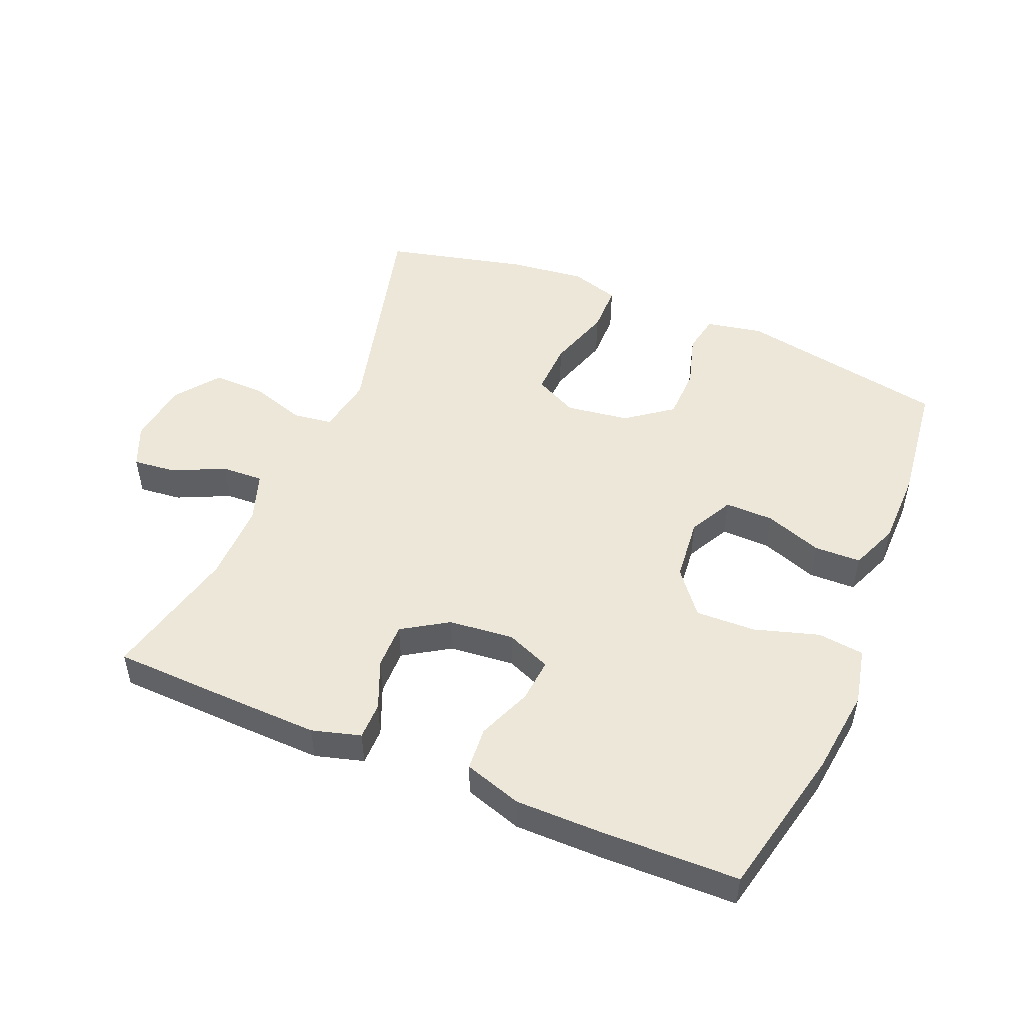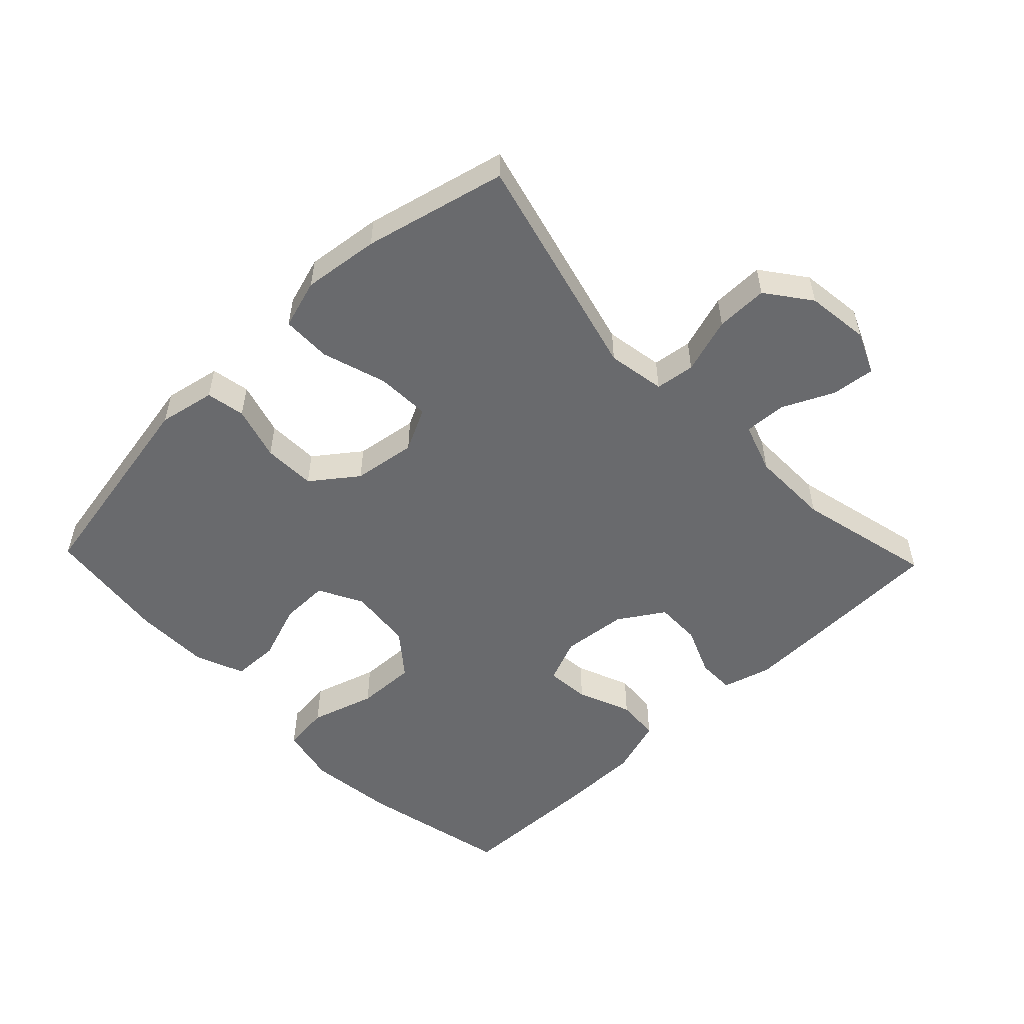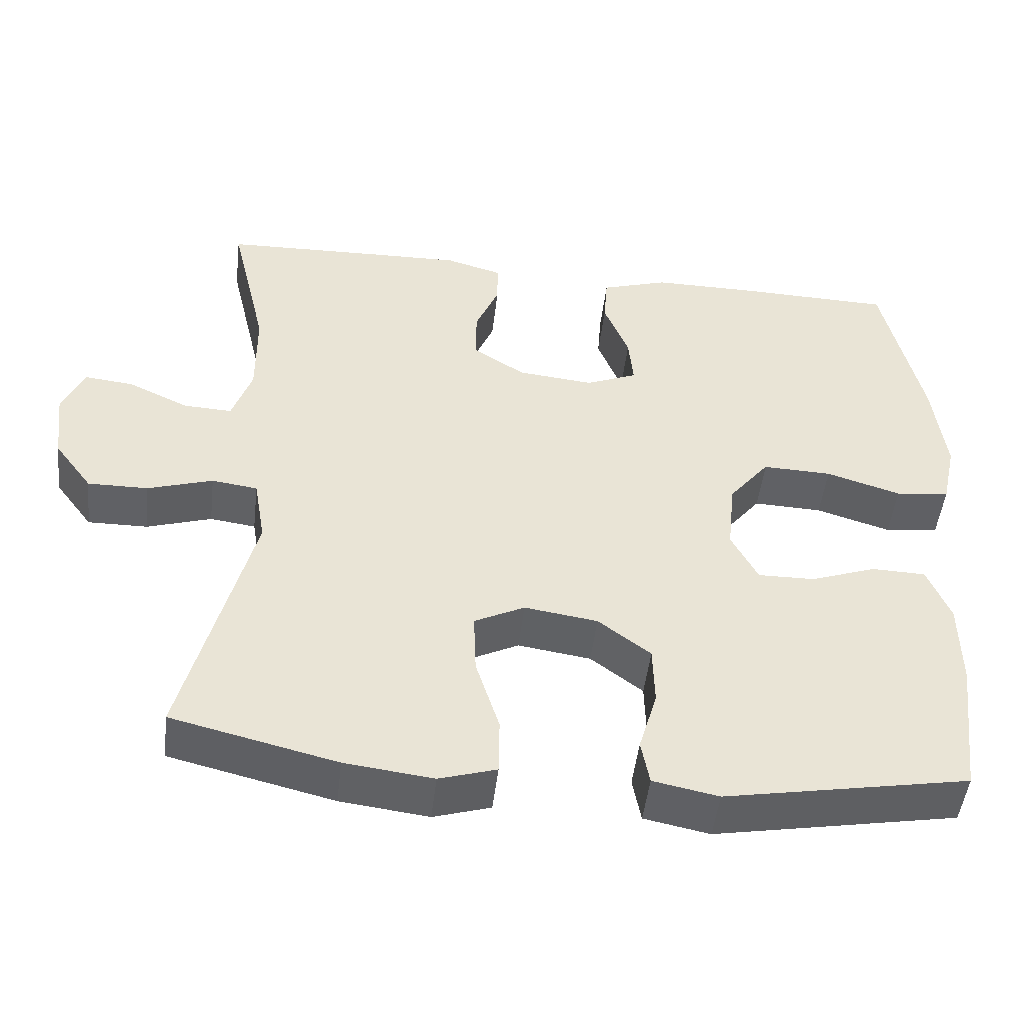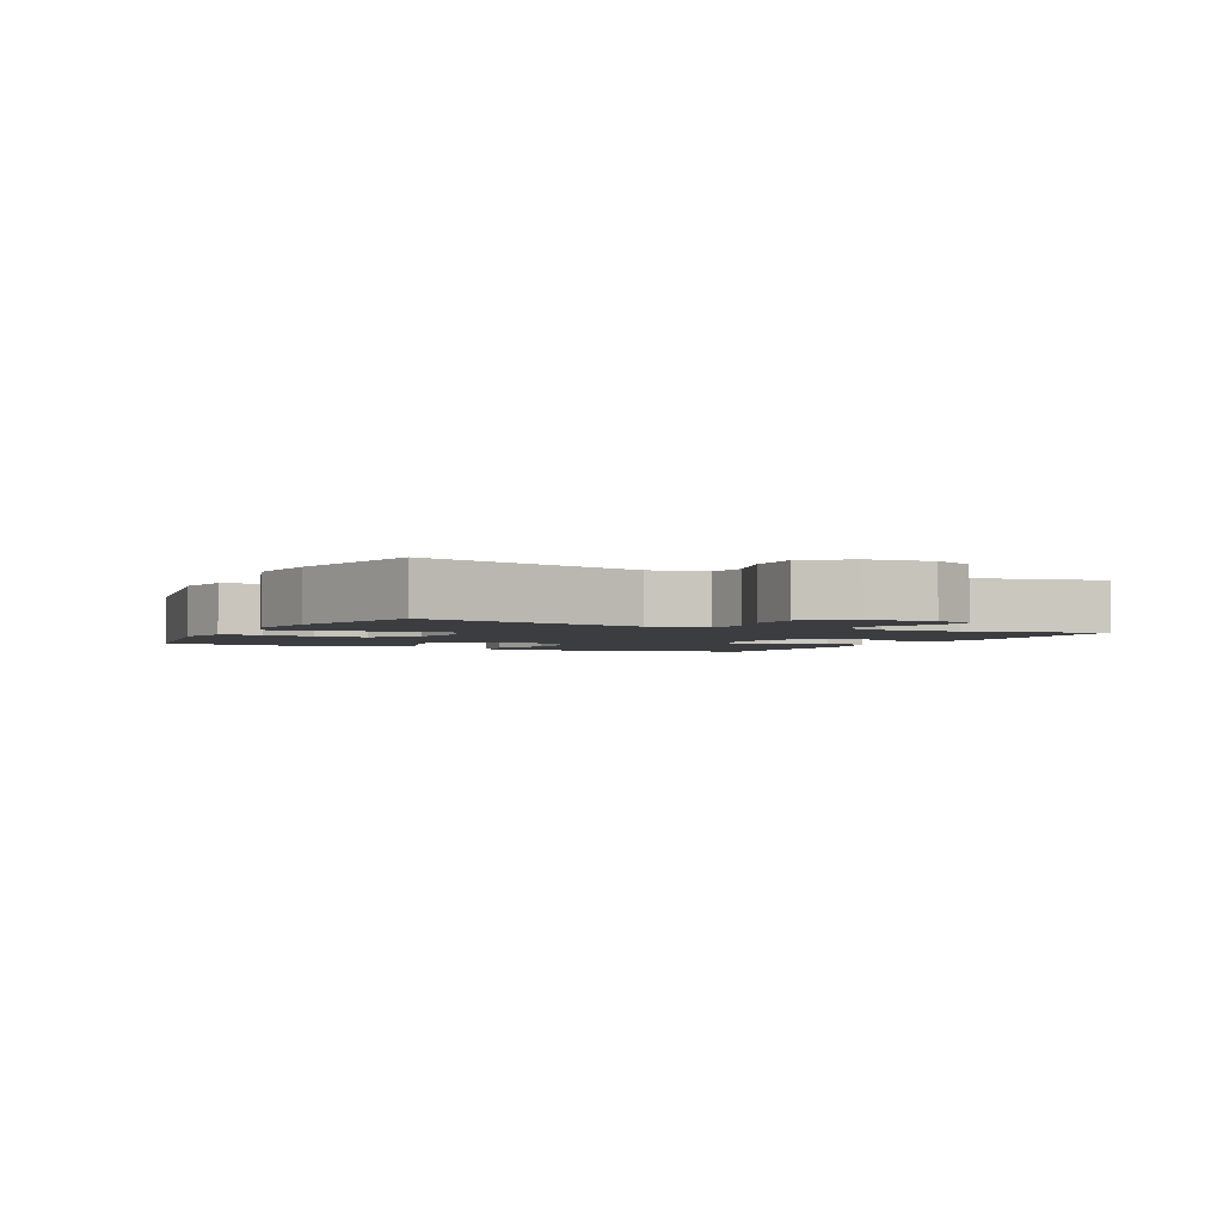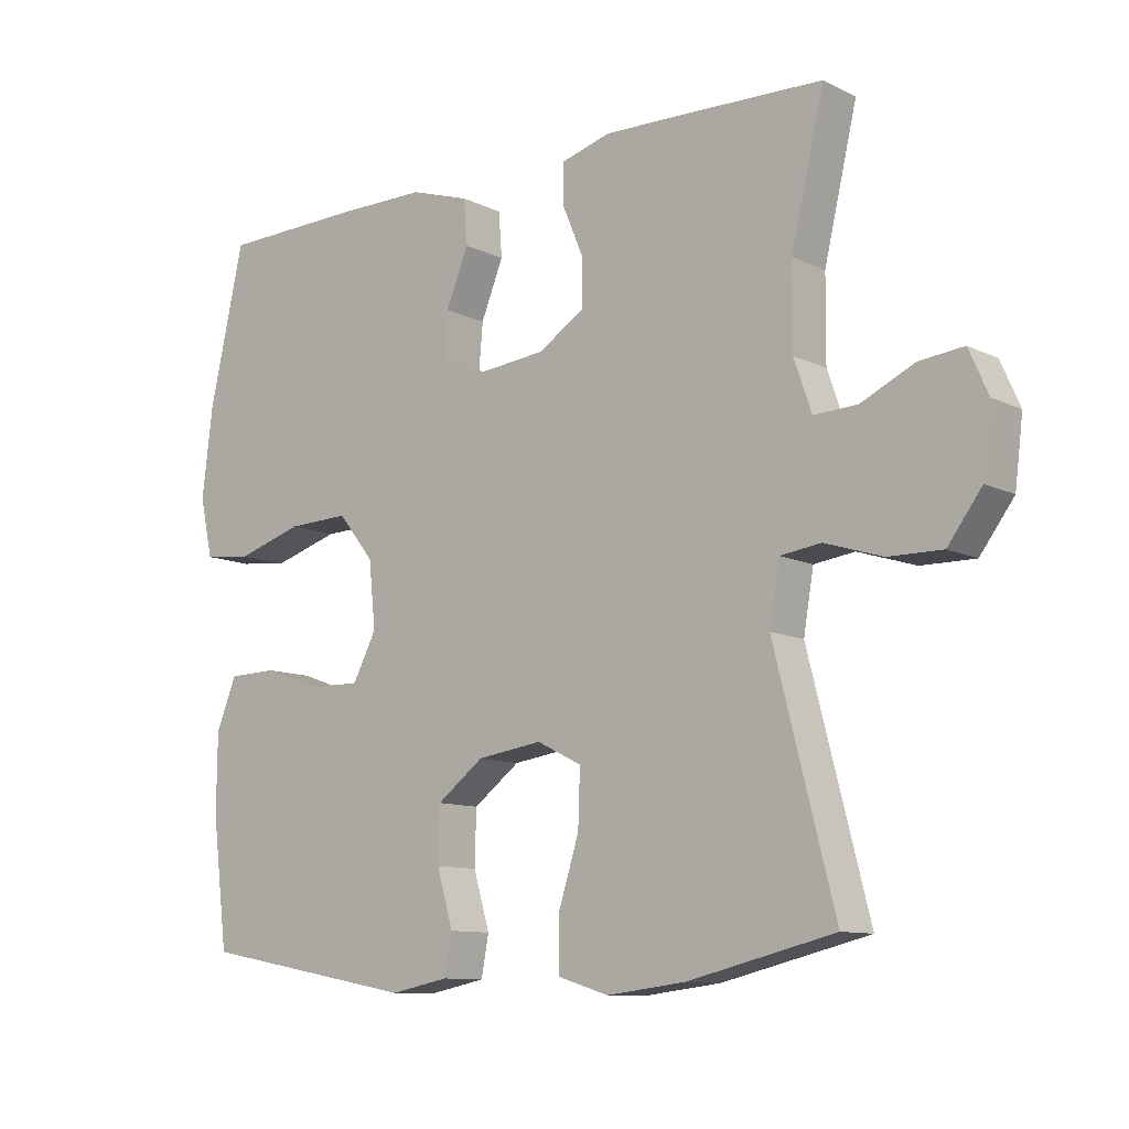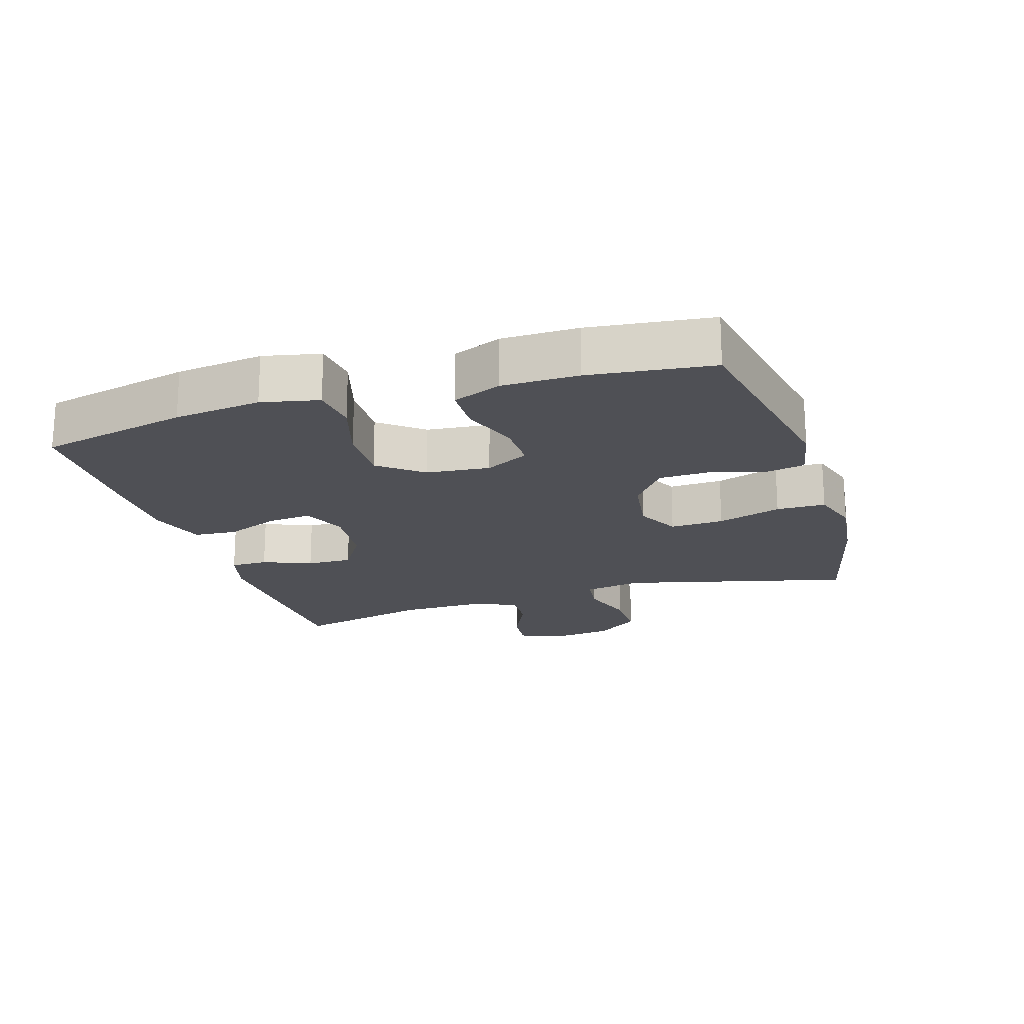
<metadata>
{"format":"obj","ext":"obj","renderer":"f3d","projection":"perspective","resolution":1024,"background":"white","views":[{"elev":49.9,"azim":22.8,"up":"+Y"},{"elev":-53.1,"azim":-136.2,"up":"+Y"},{"elev":-48.6,"azim":-6.6,"up":"+Z"},{"elev":-2.6,"azim":-116.6,"up":"+Y"},{"elev":-10.6,"azim":-140.3,"up":"+Z"},{"elev":-19.3,"azim":107.5,"up":"+Y"}]}
</metadata>
<code>
v 0.5 0.07 -0.5
v 0.18 0.07 -0.559
v 0.094 0.07 -0.542
v 0.083 0.07 -0.483
v 0.107 0.07 -0.401
v 0.105 0.07 -0.321
v 0.036 0.07 -0.269
v -0.06 0.07 -0.255
v -0.126 0.07 -0.288
v -0.123 0.07 -0.37
v -0.092 0.07 -0.468
v -0.093 0.07 -0.543
v -0.168 0.07 -0.566
v -0.284 0.07 -0.552
v -0.5 0.07 -0.5
v -0.411 0.07 -0.153
v -0.426 0.07 -0.065
v -0.486 0.07 -0.057
v -0.571 0.07 -0.084
v -0.65 0.07 -0.085
v -0.7 0.07 -0.018
v -0.712 0.07 0.078
v -0.684 0.07 0.142
v -0.619 0.07 0.135
v -0.54 0.07 0.098
v -0.476 0.07 0.095
v -0.45 0.07 0.171
v -0.451 0.07 0.292
v -0.5 0.07 0.5
v -0.288 0.07 0.507
v -0.173 0.07 0.51
v -0.099 0.07 0.489
v -0.099 0.07 0.432
v -0.13 0.07 0.358
v -0.131 0.07 0.288
v -0.062 0.07 0.244
v 0.037 0.07 0.234
v 0.105 0.07 0.262
v 0.099 0.07 0.329
v 0.066 0.07 0.411
v 0.071 0.07 0.477
v 0.159 0.07 0.505
v 0.293 0.07 0.505
v 0.5 0.07 0.5
v 0.551 0.07 0.272
v 0.567 0.07 0.139
v 0.548 0.07 0.052
v 0.477 0.07 0.044
v 0.379 0.07 0.074
v 0.288 0.07 0.077
v 0.235 0.07 0.011
v 0.225 0.07 -0.086
v 0.26 0.07 -0.153
v 0.334 0.07 -0.152
v 0.421 0.07 -0.121
v 0.492 0.07 -0.123
v 0.522 0.07 -0.197
v 0.523 0.07 -0.313
v 0.5 0 -0.5
v 0.18 0 -0.559
v 0.094 0 -0.542
v 0.083 0 -0.483
v 0.107 0 -0.401
v 0.105 0 -0.321
v 0.036 0 -0.269
v -0.06 0 -0.255
v -0.126 0 -0.288
v -0.123 0 -0.37
v -0.092 0 -0.468
v -0.093 0 -0.543
v -0.168 0 -0.566
v -0.284 0 -0.552
v -0.5 0 -0.5
v -0.411 0 -0.153
v -0.426 0 -0.065
v -0.486 0 -0.057
v -0.571 0 -0.084
v -0.65 0 -0.085
v -0.7 0 -0.018
v -0.712 0 0.078
v -0.684 0 0.142
v -0.619 0 0.135
v -0.54 0 0.098
v -0.476 0 0.095
v -0.45 0 0.171
v -0.451 0 0.292
v -0.5 0 0.5
v -0.288 0 0.507
v -0.173 0 0.51
v -0.099 0 0.489
v -0.099 0 0.432
v -0.13 0 0.358
v -0.131 0 0.288
v -0.062 0 0.244
v 0.037 0 0.234
v 0.105 0 0.262
v 0.099 0 0.329
v 0.066 0 0.411
v 0.071 0 0.477
v 0.159 0 0.505
v 0.293 0 0.505
v 0.5 0 0.5
v 0.551 0 0.272
v 0.567 0 0.139
v 0.548 0 0.052
v 0.477 0 0.044
v 0.379 0 0.074
v 0.288 0 0.077
v 0.235 0 0.011
v 0.225 0 -0.086
v 0.26 0 -0.153
v 0.334 0 -0.152
v 0.421 0 -0.121
v 0.492 0 -0.123
v 0.522 0 -0.197
v 0.523 0 -0.313
f 3 4 5
f 2 3 5
f 1 2 5
f 58 1 5
f 57 58 5
f 56 57 5
f 55 56 5
f 54 55 5
f 53 54 5 6
f 52 53 6 7
f 51 52 7 8
f 50 51 8 9
f 47 48 49
f 46 47 49
f 45 46 49
f 44 45 49
f 43 44 49
f 42 43 49
f 41 42 49
f 40 41 49
f 39 40 49
f 38 39 49 50
f 37 38 50 9
f 32 33 34
f 31 32 34
f 30 31 34
f 29 30 34
f 28 29 34
f 27 28 34 35
f 26 27 35 36
f 23 24 25
f 22 23 25
f 21 22 25
f 20 21 25
f 19 20 25
f 18 19 25
f 17 18 25 26
f 14 15 16
f 13 14 16
f 12 13 16
f 11 12 16
f 10 11 16
f 9 10 16 17
f 26 36 37
f 17 26 37
f 9 17 37
f 63 62 61
f 63 61 60
f 63 60 59
f 63 59 116
f 63 116 115
f 63 115 114
f 63 114 113
f 63 113 112
f 64 63 112 111
f 65 64 111 110
f 66 65 110 109
f 67 66 109 108
f 107 106 105
f 107 105 104
f 107 104 103
f 107 103 102
f 107 102 101
f 107 101 100
f 107 100 99
f 107 99 98
f 107 98 97
f 108 107 97 96
f 67 108 96 95
f 92 91 90
f 92 90 89
f 92 89 88
f 92 88 87
f 92 87 86
f 93 92 86 85
f 94 93 85 84
f 83 82 81
f 83 81 80
f 83 80 79
f 83 79 78
f 83 78 77
f 83 77 76
f 84 83 76 75
f 74 73 72
f 74 72 71
f 74 71 70
f 74 70 69
f 74 69 68
f 75 74 68 67
f 95 94 84
f 95 84 75
f 95 75 67
f 1 59 60 2
f 2 60 61 3
f 3 61 62 4
f 4 62 63 5
f 5 63 64 6
f 6 64 65 7
f 7 65 66 8
f 8 66 67 9
f 9 67 68 10
f 10 68 69 11
f 11 69 70 12
f 12 70 71 13
f 13 71 72 14
f 14 72 73 15
f 15 73 74 16
f 16 74 75 17
f 17 75 76 18
f 18 76 77 19
f 19 77 78 20
f 20 78 79 21
f 21 79 80 22
f 22 80 81 23
f 23 81 82 24
f 24 82 83 25
f 25 83 84 26
f 26 84 85 27
f 27 85 86 28
f 28 86 87 29
f 29 87 88 30
f 30 88 89 31
f 31 89 90 32
f 32 90 91 33
f 33 91 92 34
f 34 92 93 35
f 35 93 94 36
f 36 94 95 37
f 37 95 96 38
f 38 96 97 39
f 39 97 98 40
f 40 98 99 41
f 41 99 100 42
f 42 100 101 43
f 43 101 102 44
f 44 102 103 45
f 45 103 104 46
f 46 104 105 47
f 47 105 106 48
f 48 106 107 49
f 49 107 108 50
f 50 108 109 51
f 51 109 110 52
f 52 110 111 53
f 53 111 112 54
f 54 112 113 55
f 55 113 114 56
f 56 114 115 57
f 57 115 116 58
f 58 116 59 1

</code>
